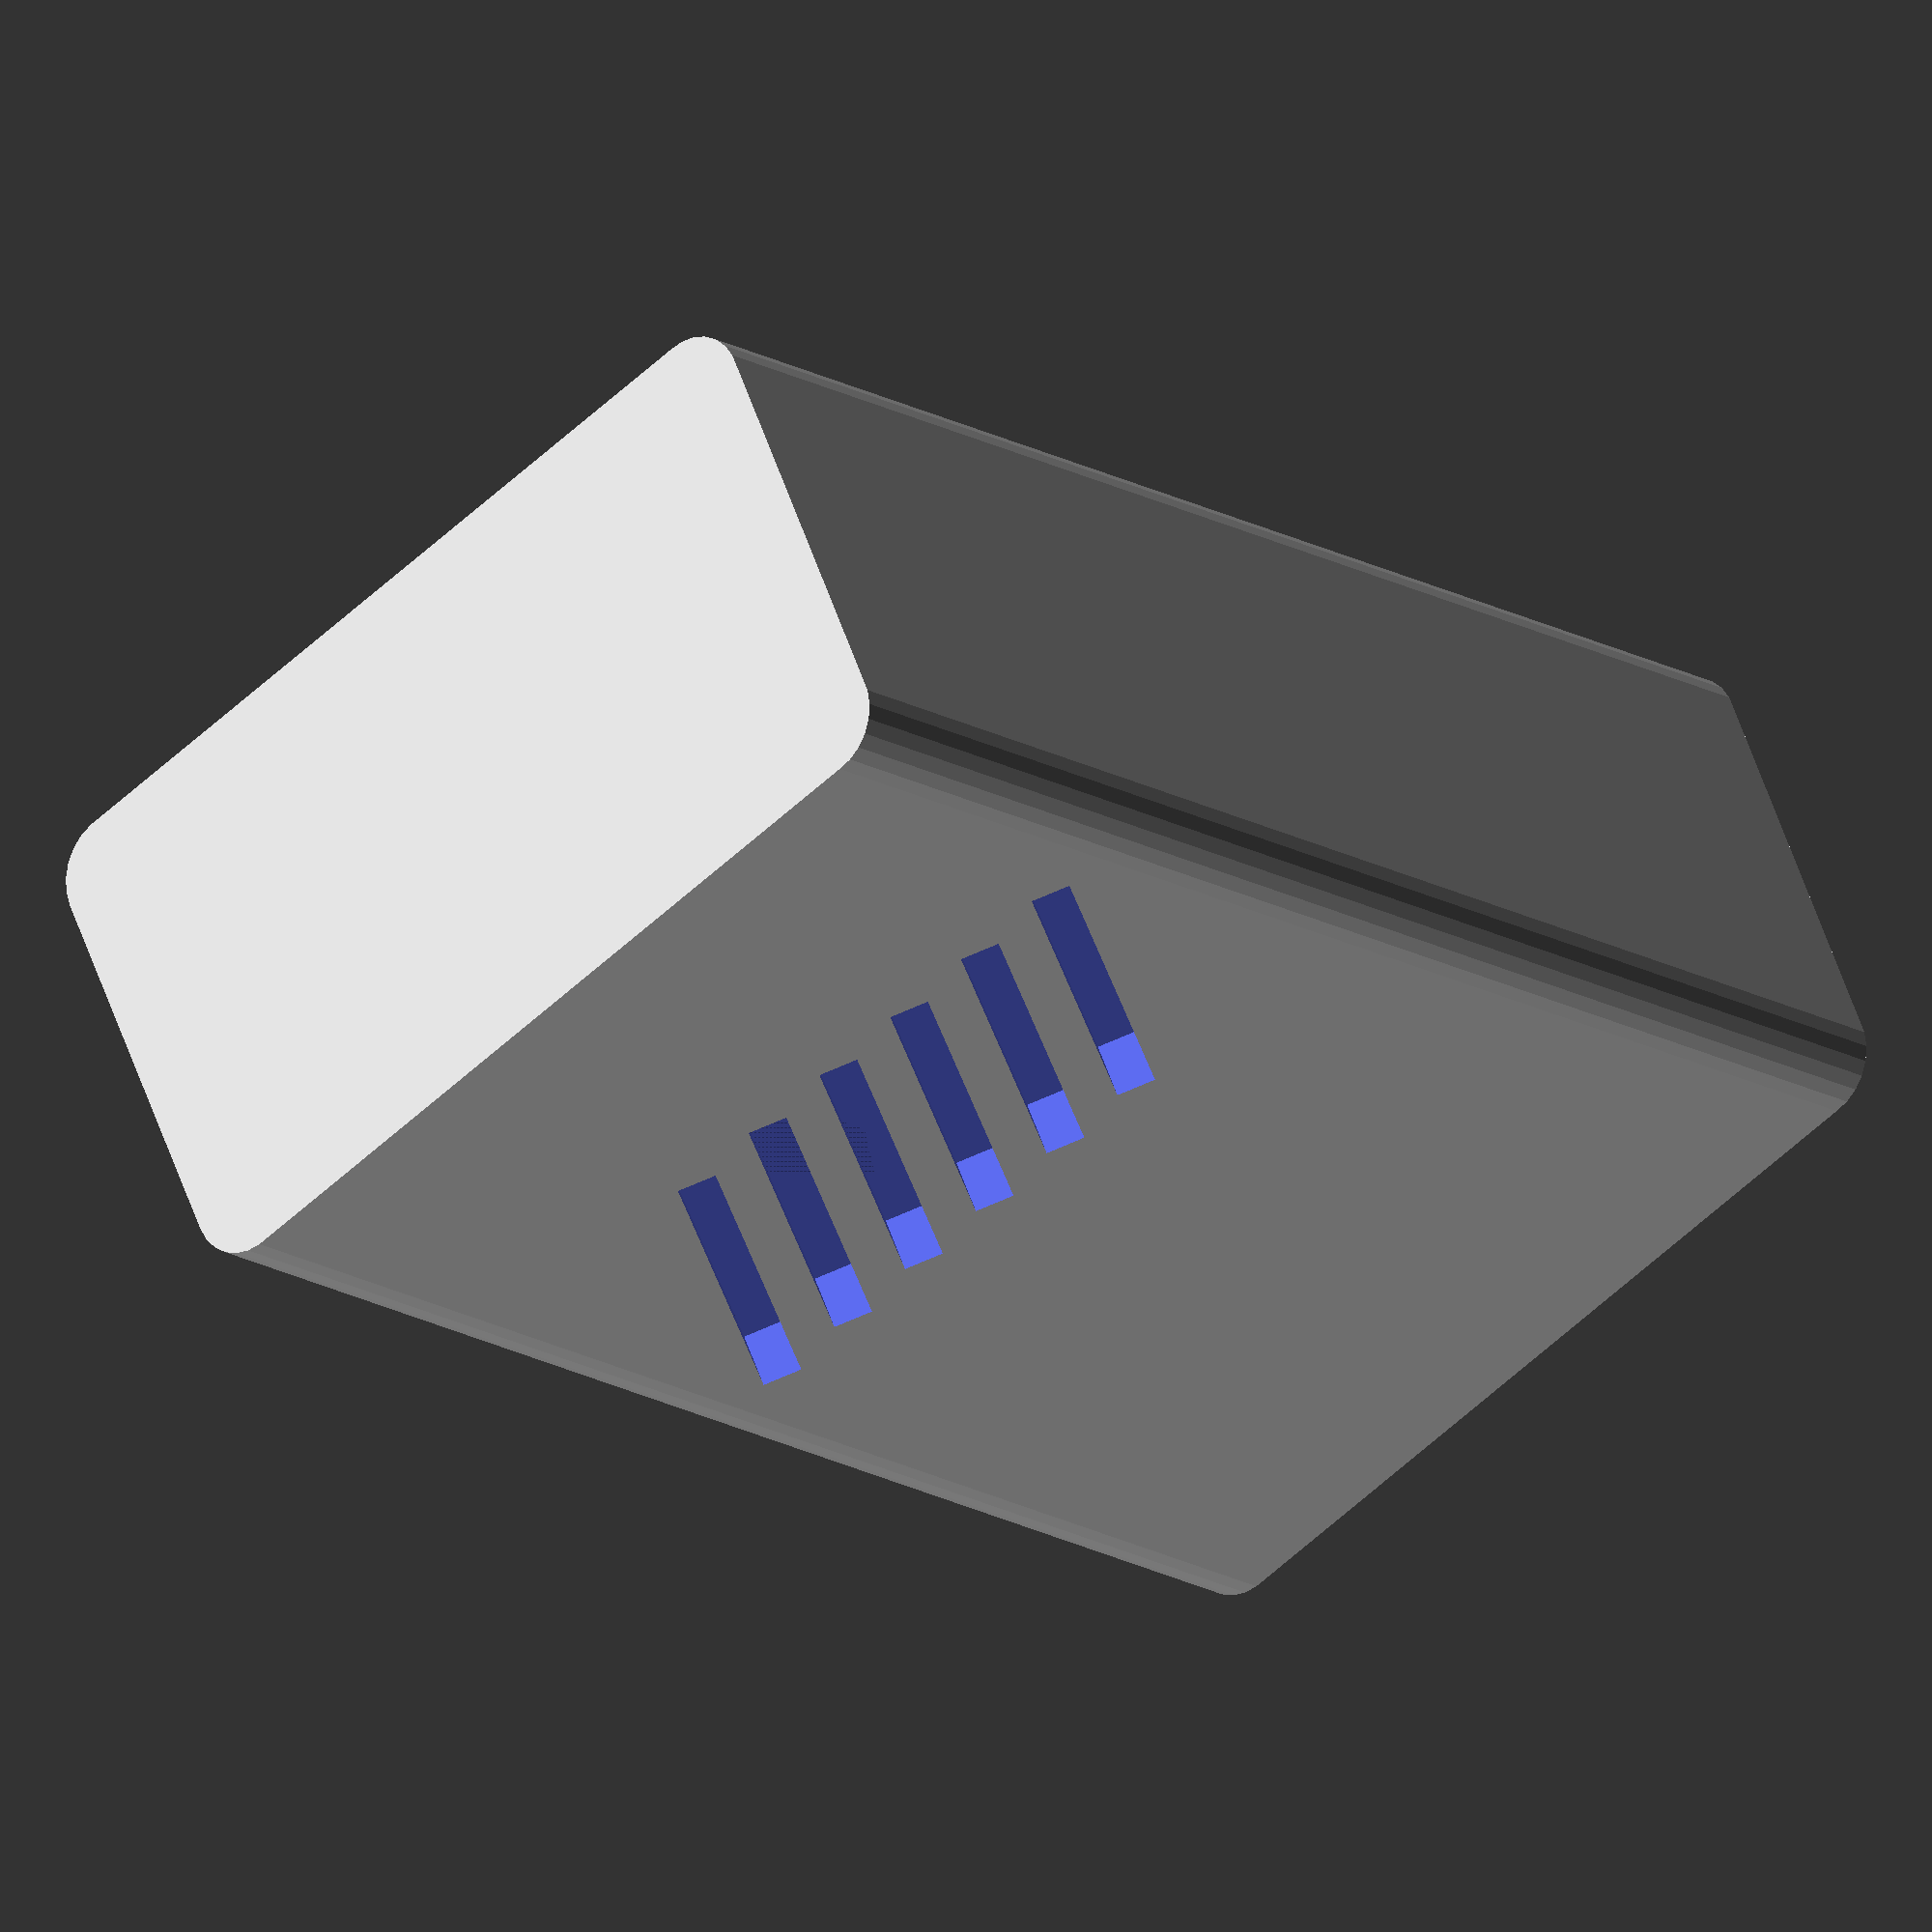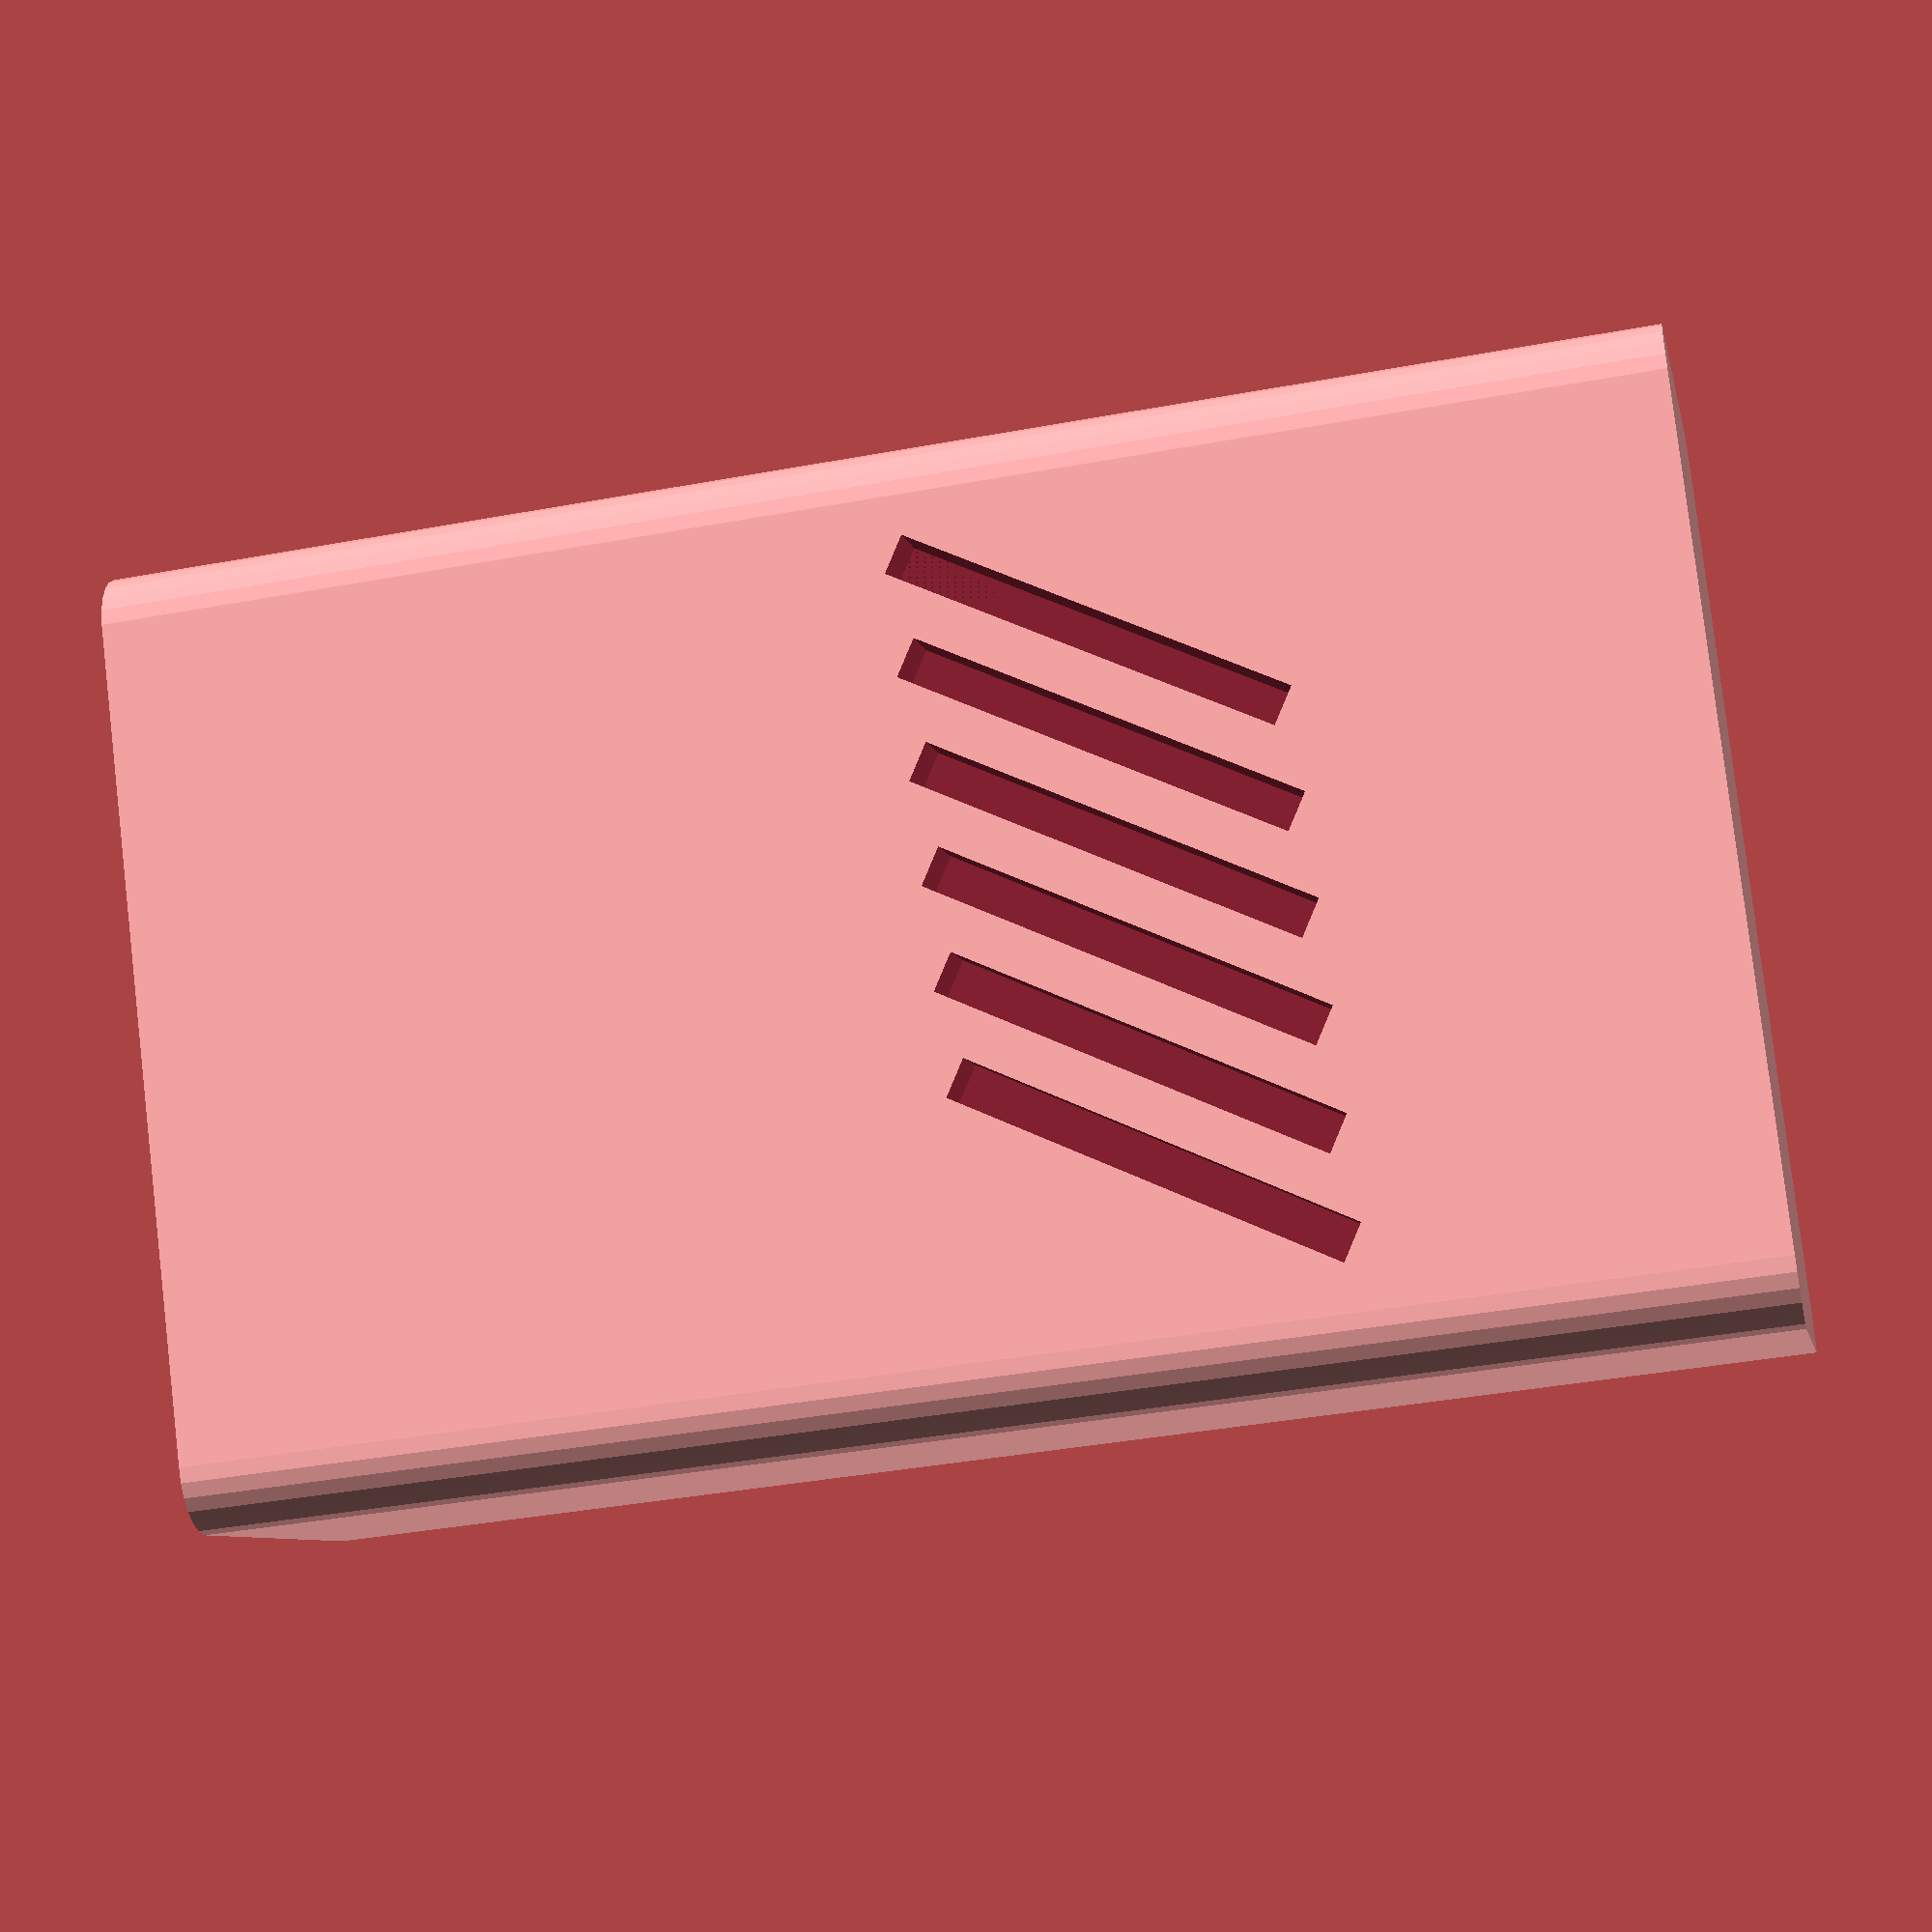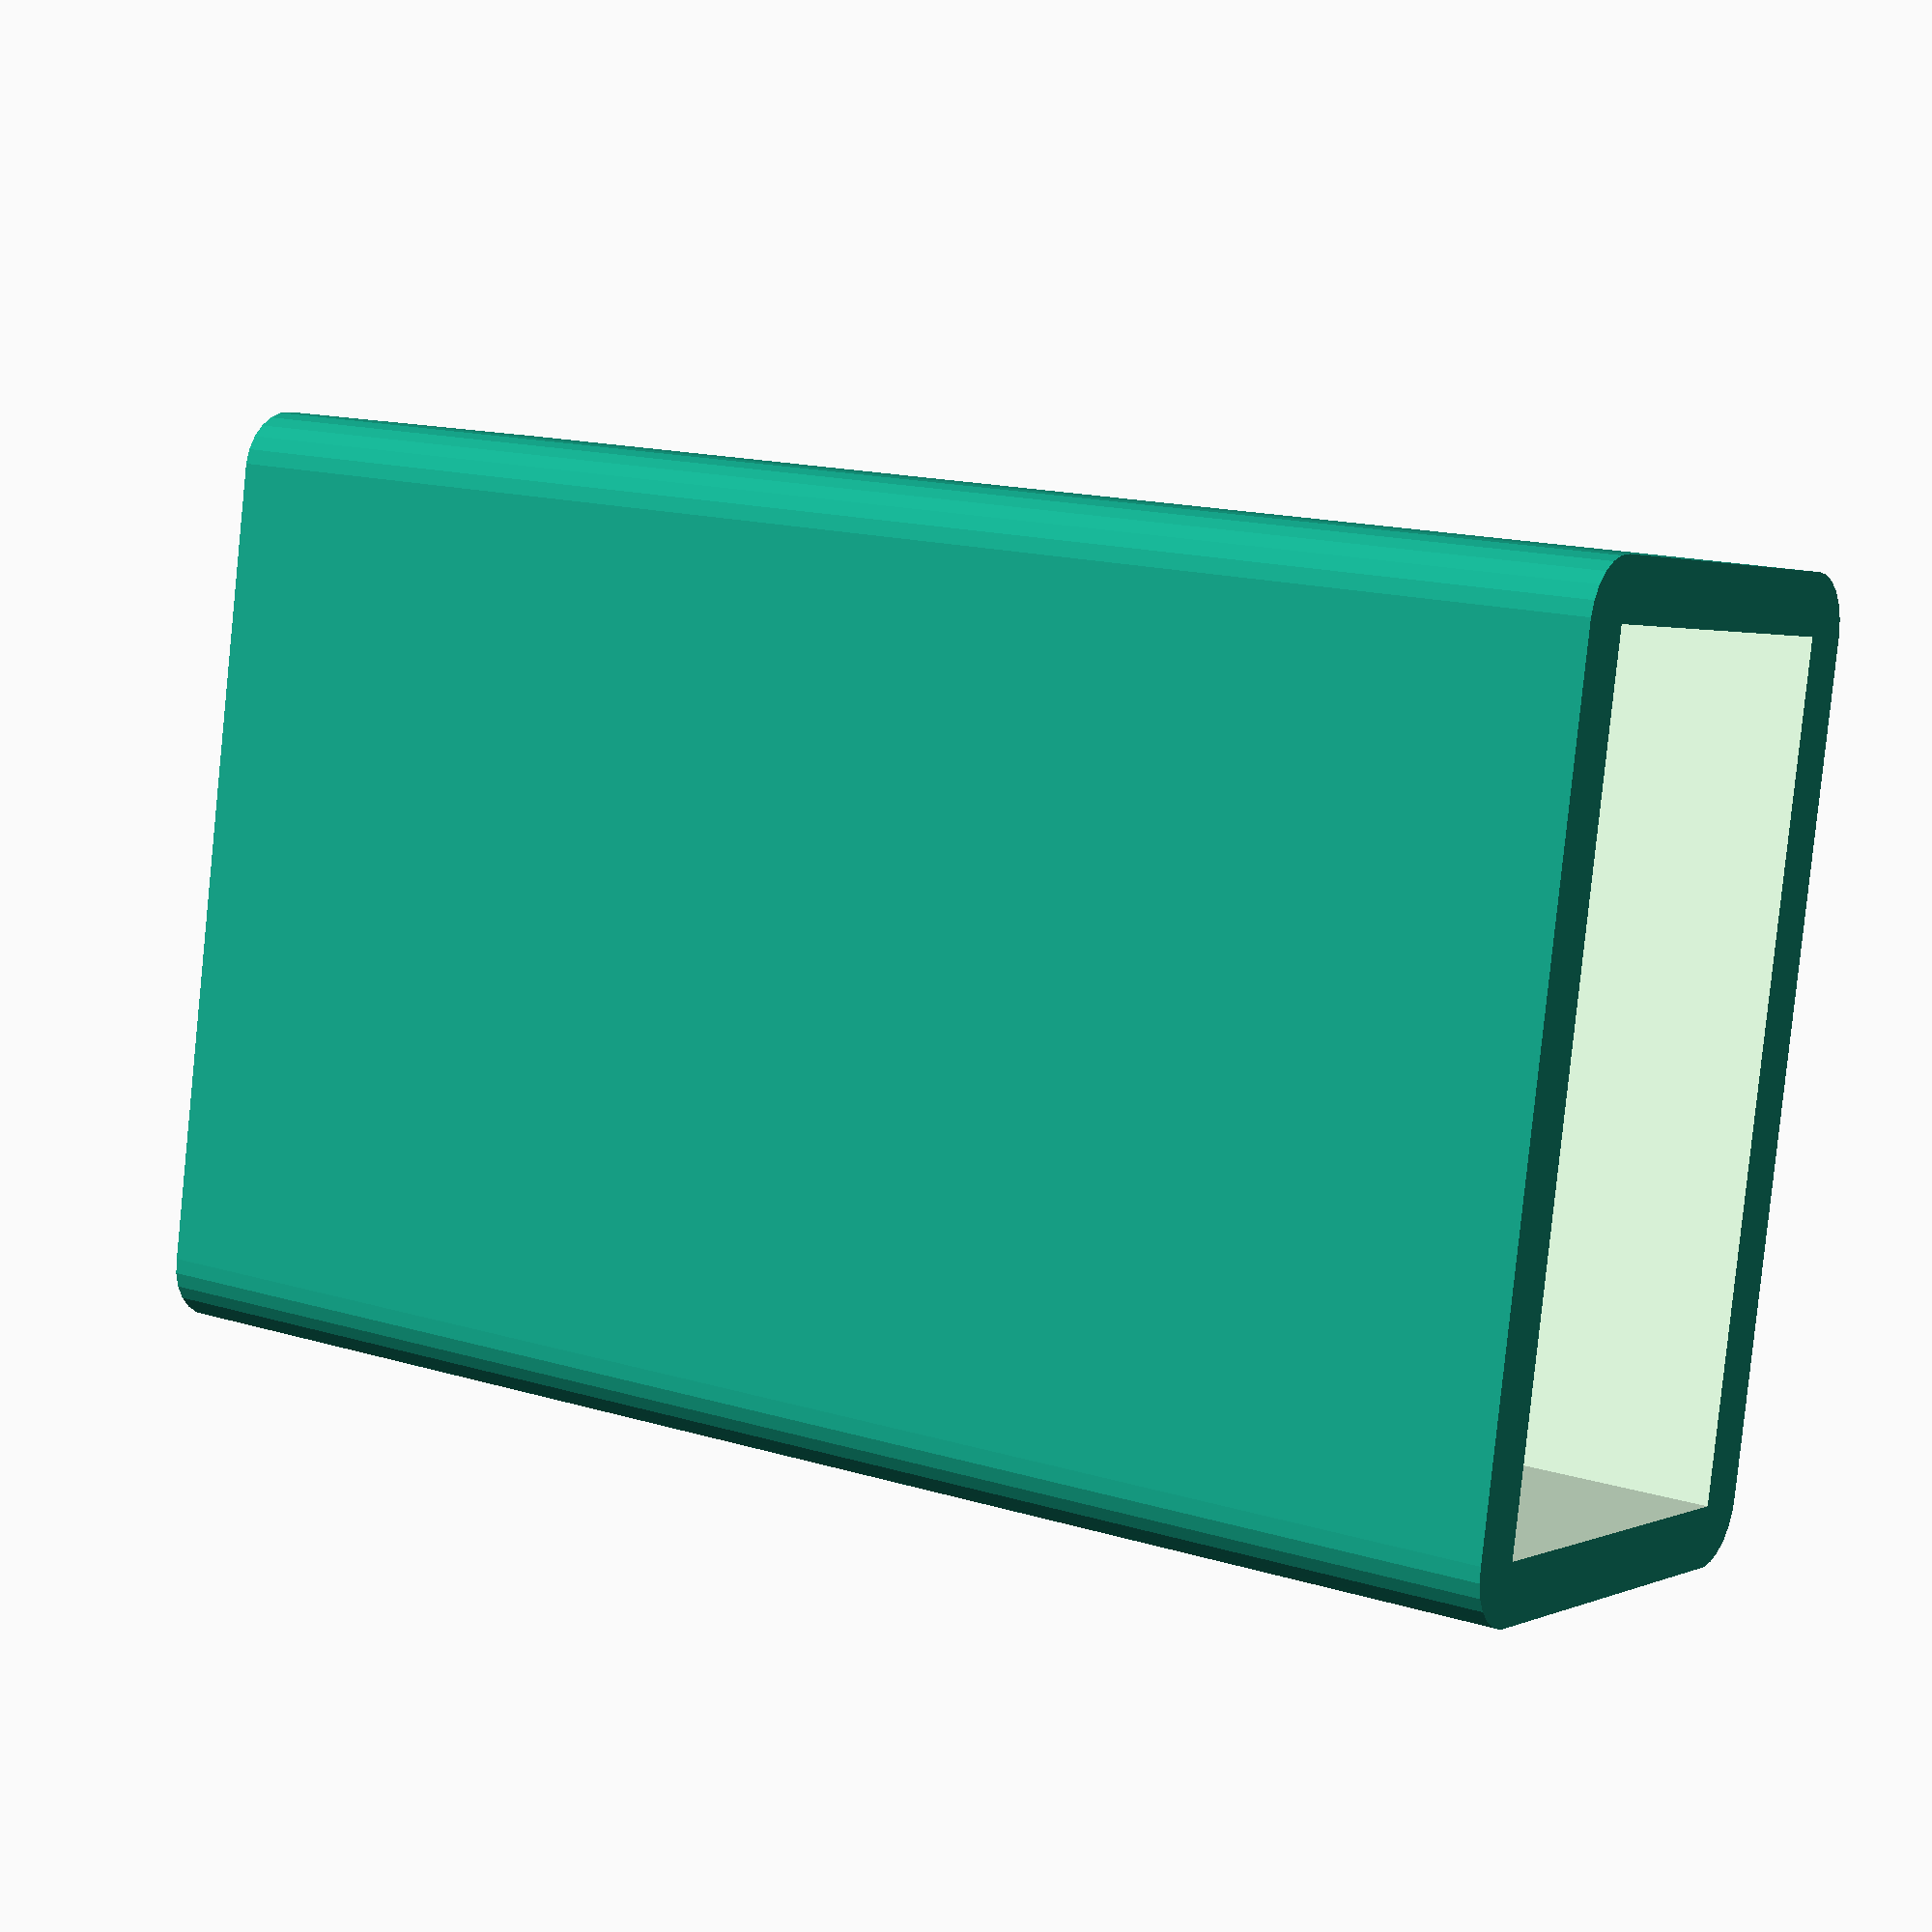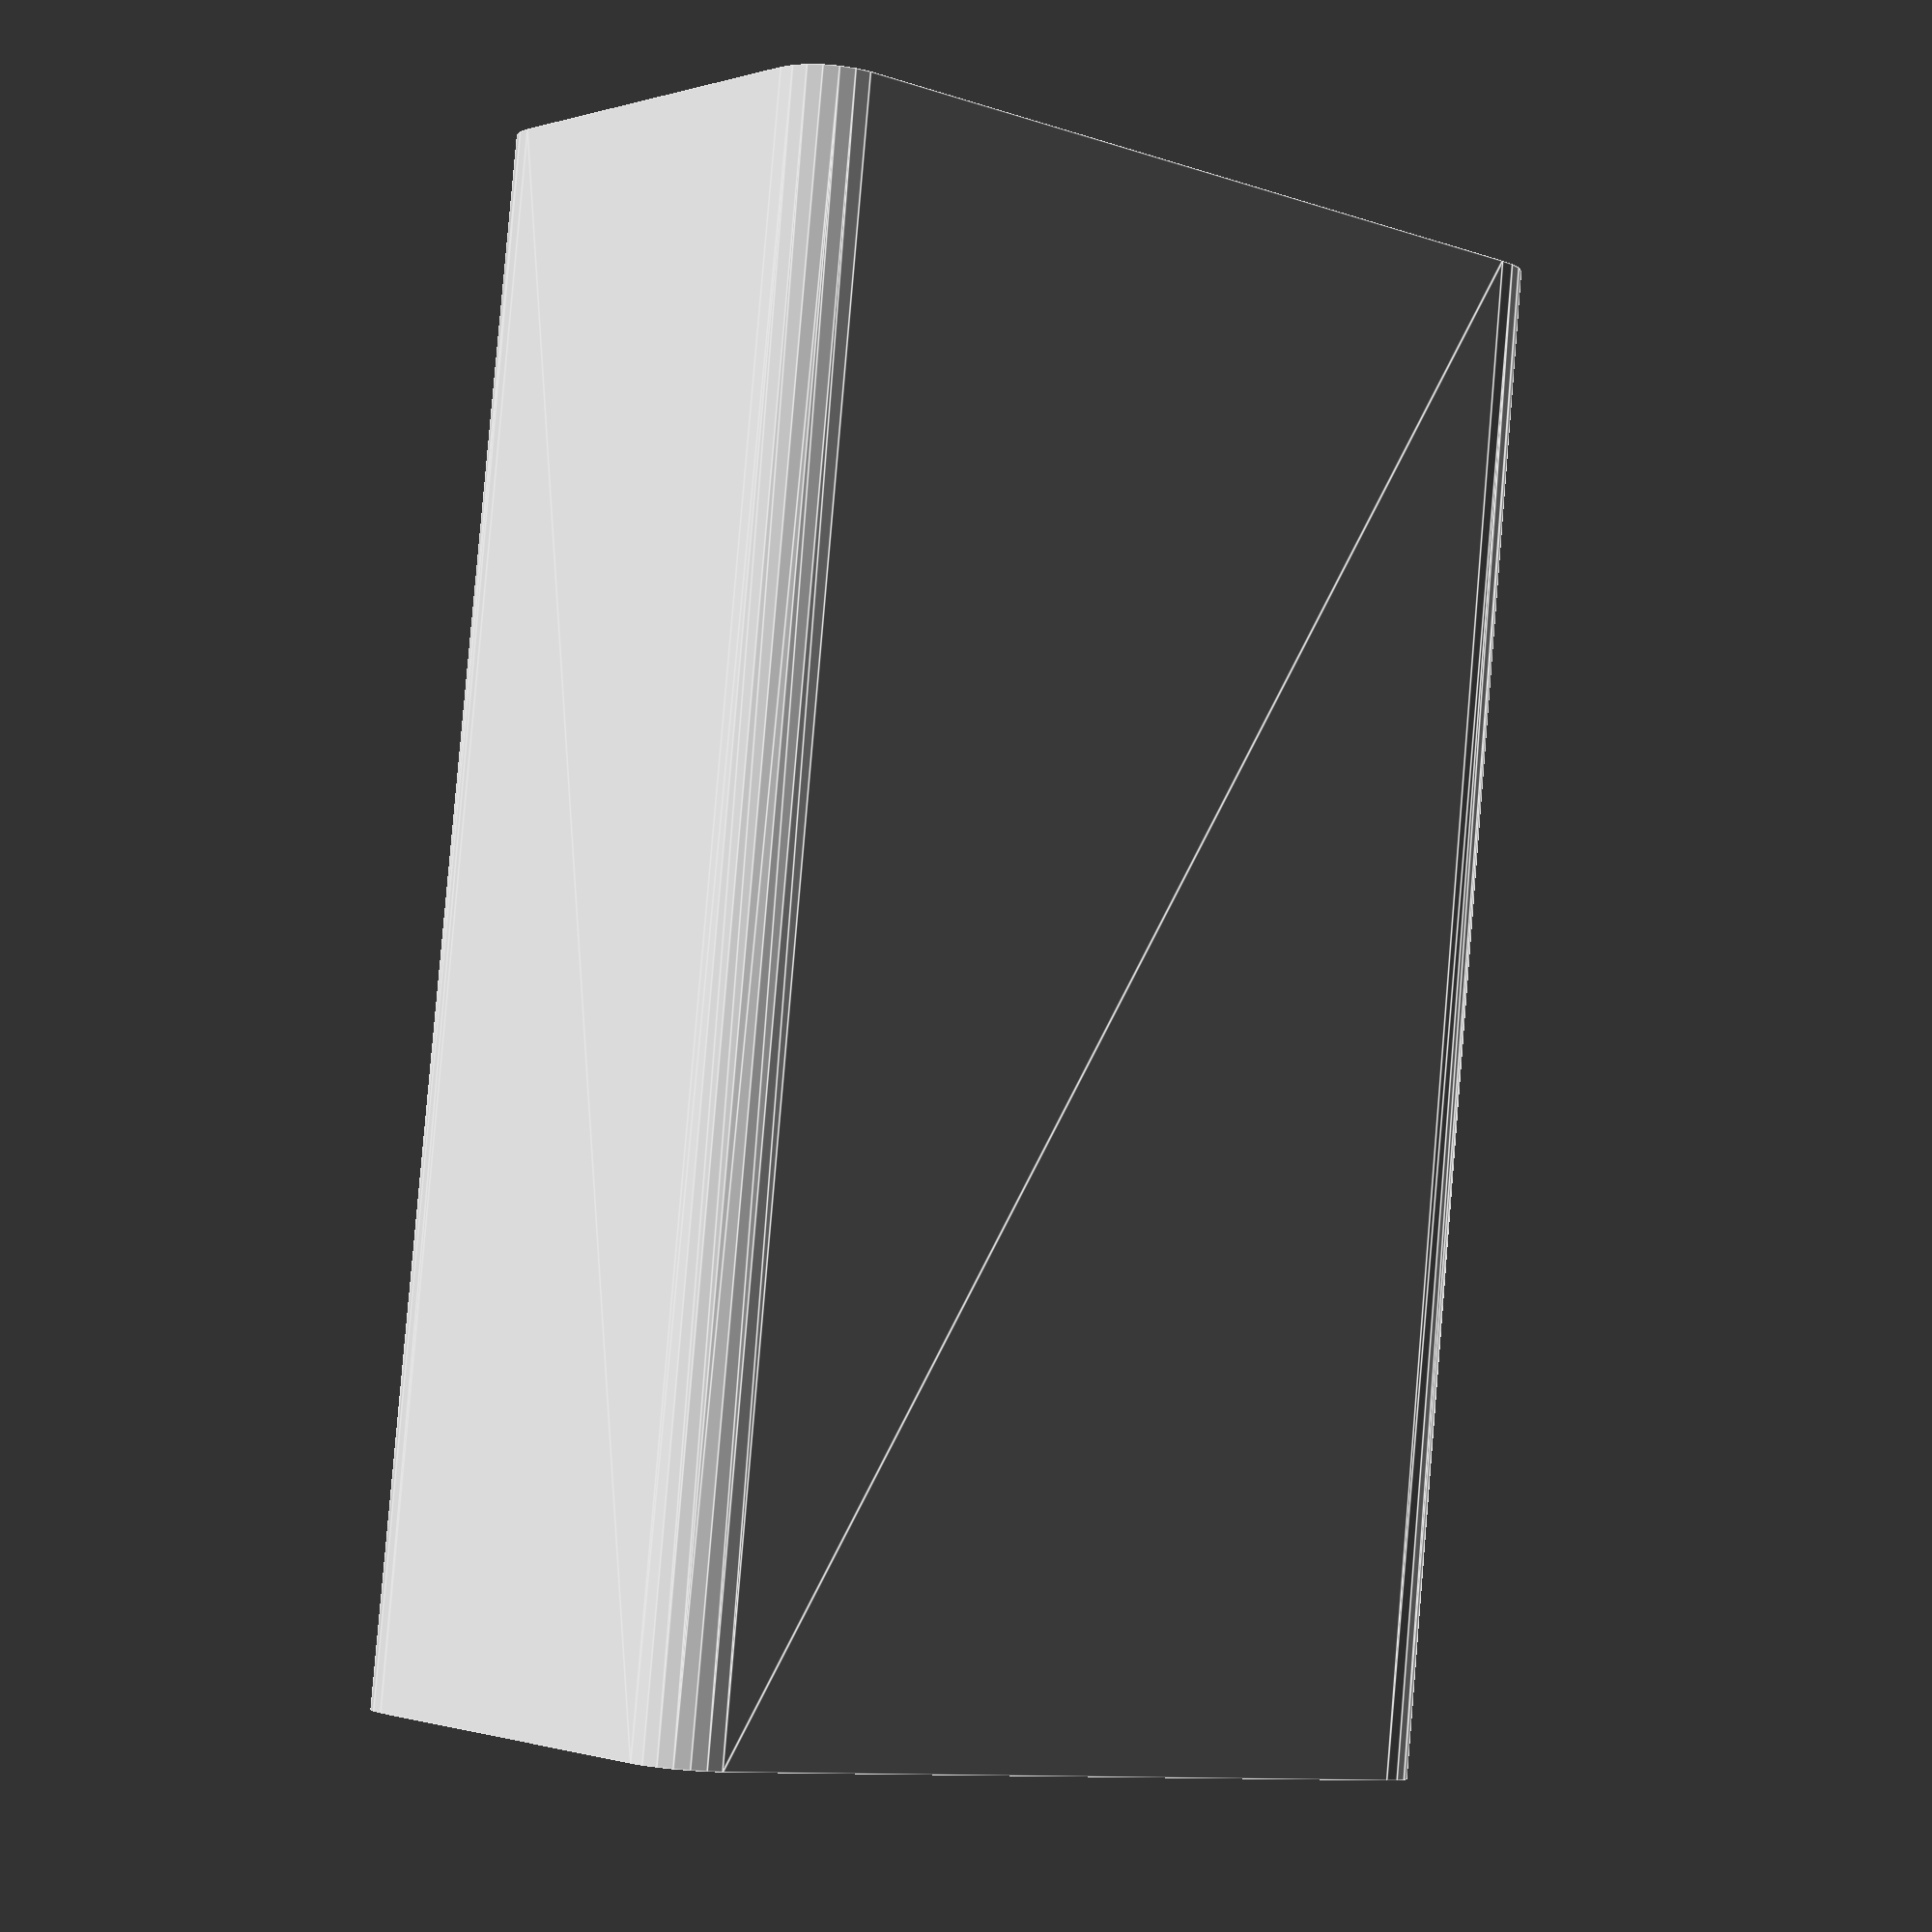
<openscad>
BB_LENGTH = 75;
BB_WIDTH = 41;
BB_HEIGHT = 20;
CASE_THICKNESS = 3;

union(){
    difference(){
        // exterior box
        translate([3,3,0]){
            $fn=25;
            minkowski(){
                cube([BB_WIDTH, BB_HEIGHT,  BB_LENGTH]);
                translate([0,0,0]){
                    cylinder(r=3, h=1);
                }
            }
        }
        // cut-out for board + battery
        translate([CASE_THICKNESS, CASE_THICKNESS, CASE_THICKNESS]){
            cube([BB_WIDTH, BB_HEIGHT, BB_LENGTH + (CASE_THICKNESS * 2)]);
        }
        // cut-outs for cooling (I should be able to calc. this, but I can't yet
        translate([5.5,0,0]){
            for(a=[0:5:25]){
                translate([a,-(CASE_THICKNESS-1),20]){
                    rotate([0,30,0]){
                        cube([2,(CASE_THICKNESS + 2), 20]);
                    }
                }
            }
        }
    }
    // support blocks
    translate([CASE_THICKNESS,CASE_THICKNESS,CASE_THICKNESS]){
        cube([5,20,8]);
    }
    translate([BB_WIDTH-2,CASE_THICKNESS,CASE_THICKNESS]){
        cube([5,20,8]);
    }
}
</openscad>
<views>
elev=196.8 azim=204.7 roll=319.9 proj=o view=solid
elev=219.3 azim=121.1 roll=77.0 proj=p view=solid
elev=345.4 azim=280.5 roll=304.2 proj=p view=wireframe
elev=274.6 azim=320.0 roll=184.8 proj=p view=edges
</views>
